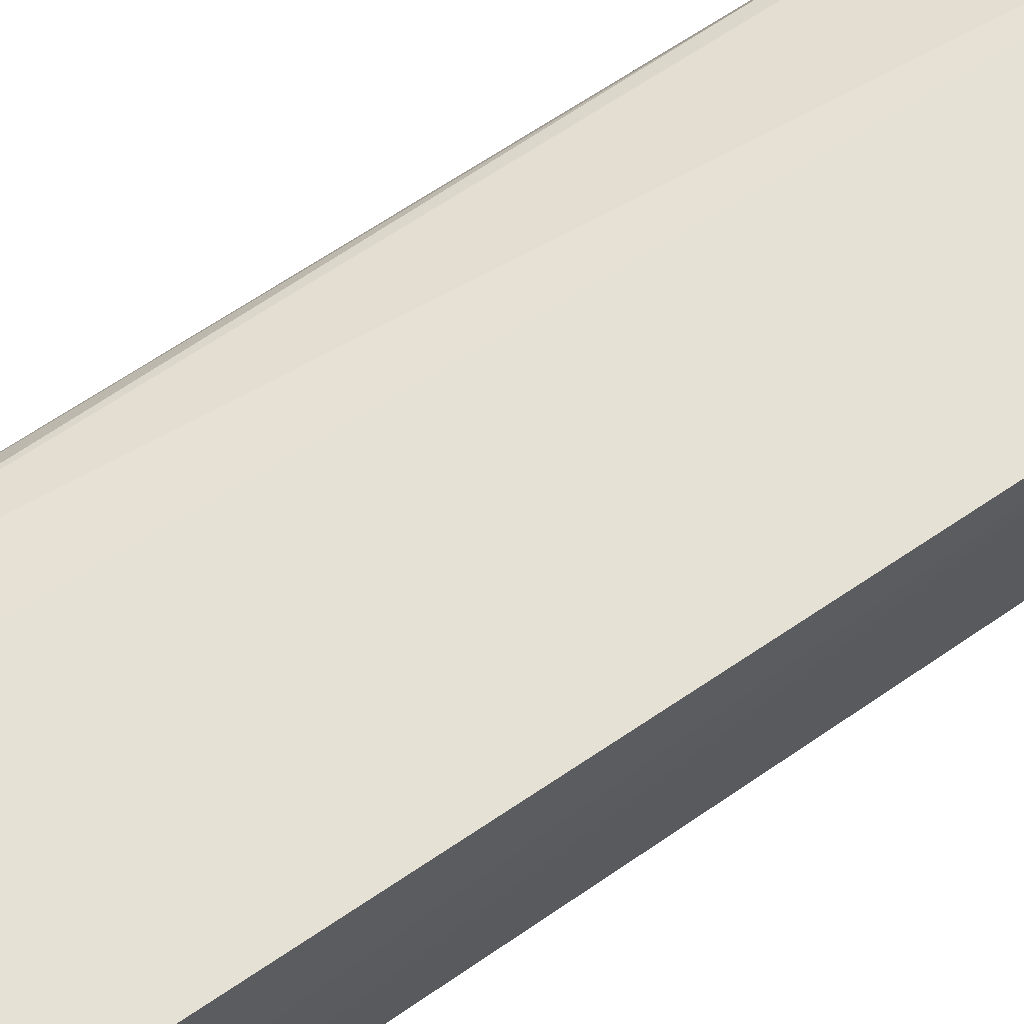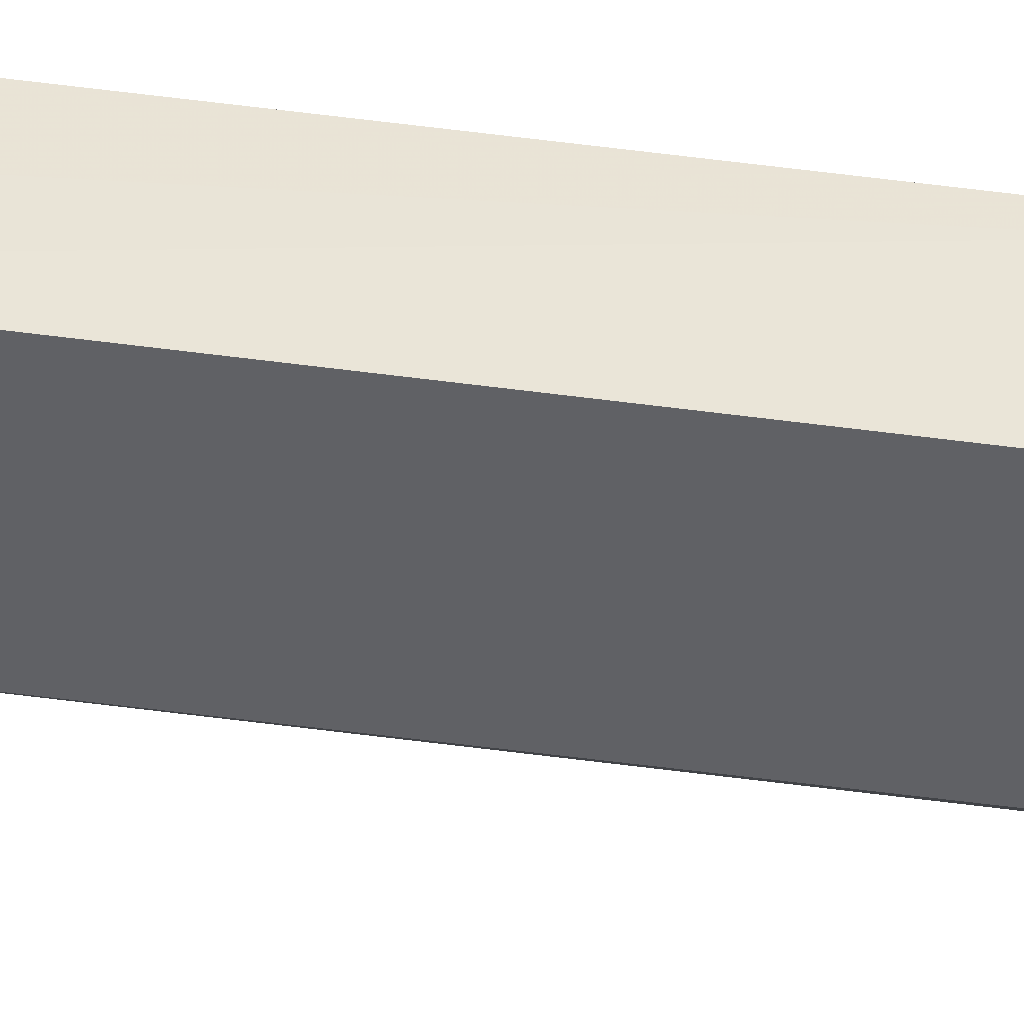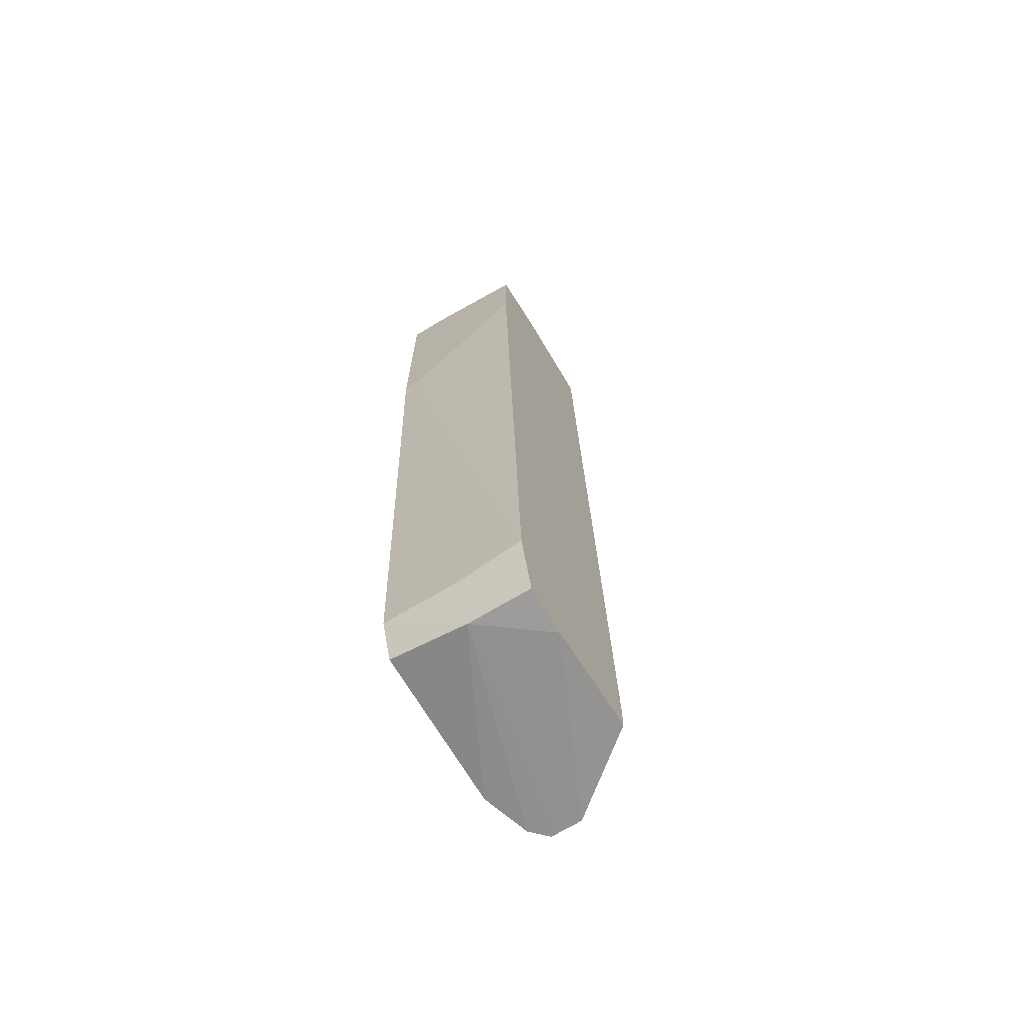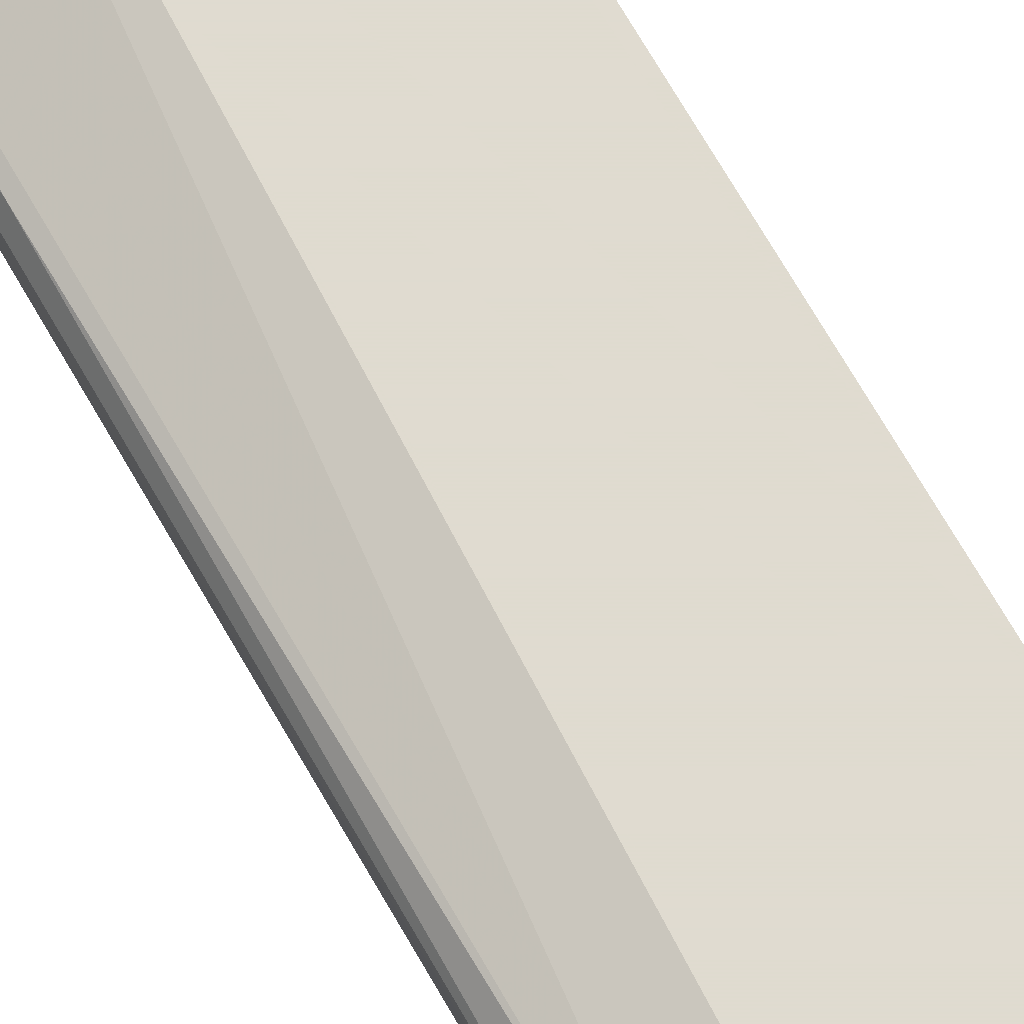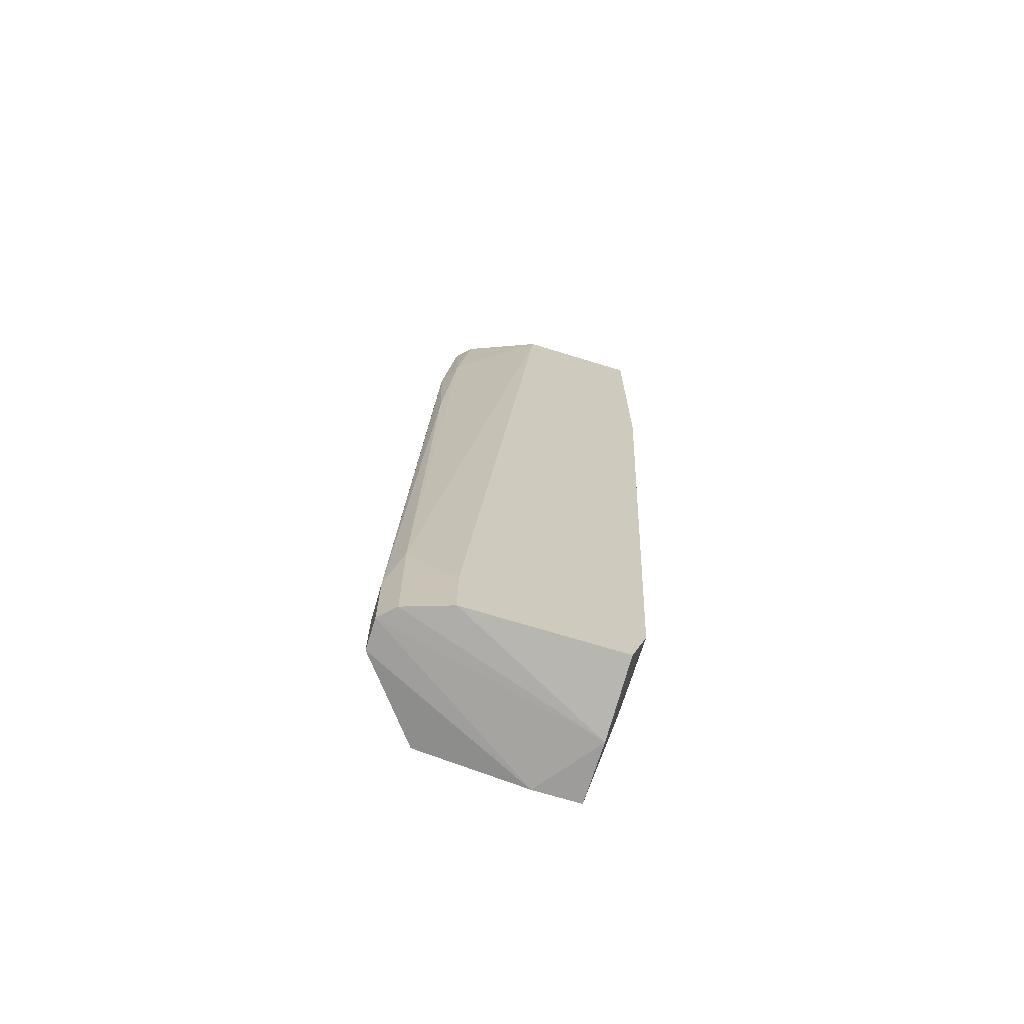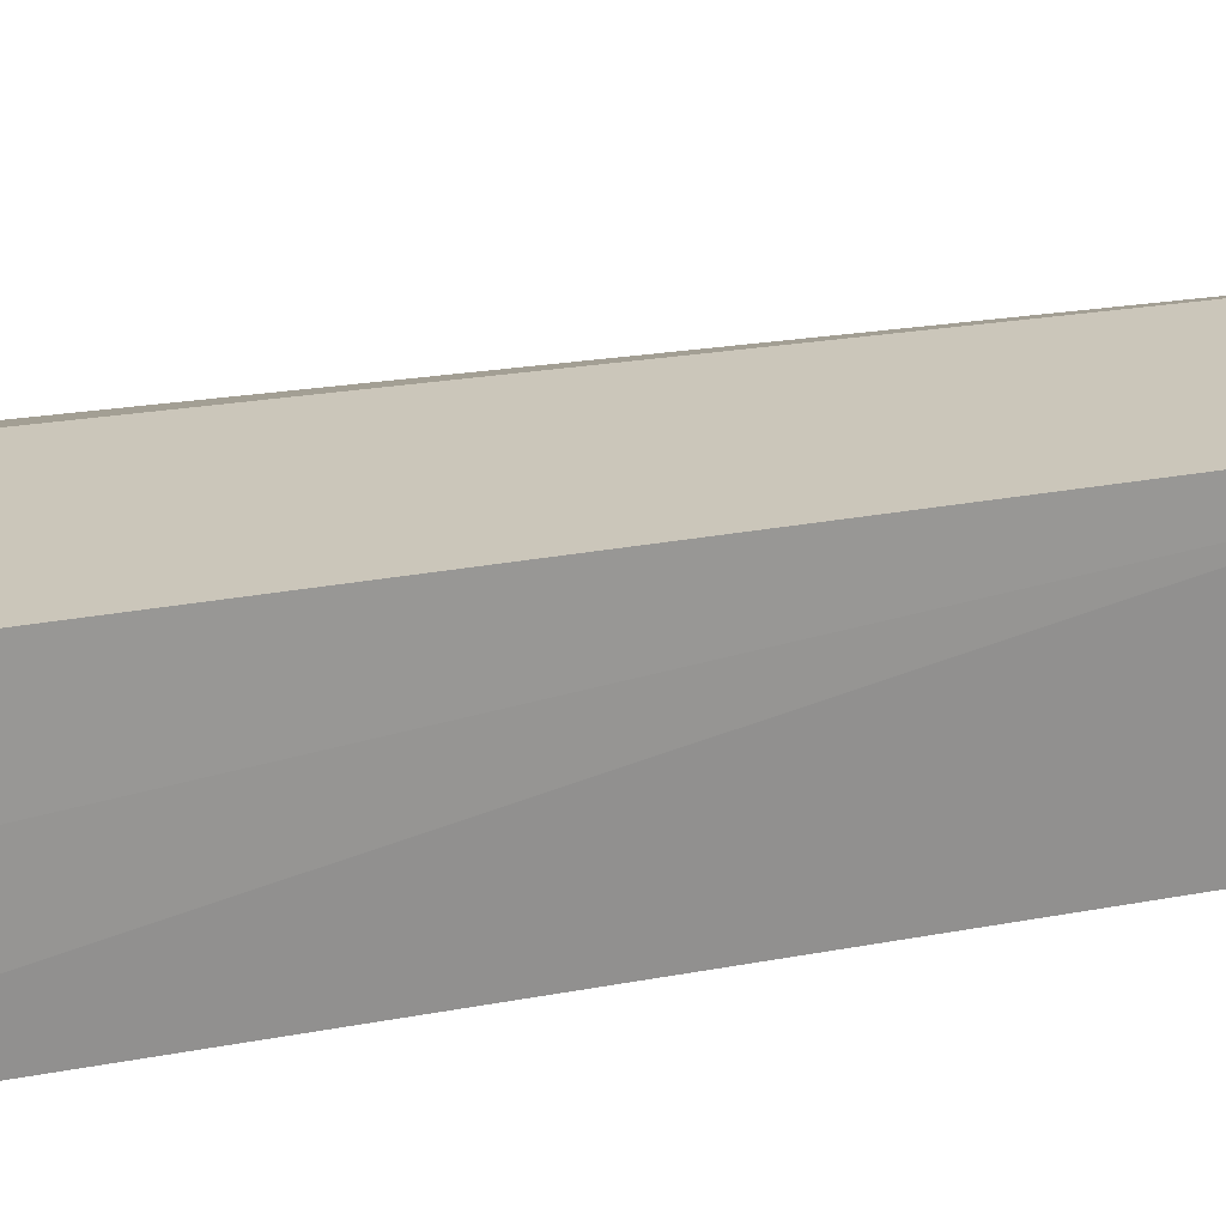
<metadata>
{"format":"obj","ext":"obj","renderer":"f3d","projection":"perspective","resolution":1024,"background":"white","views":[{"elev":64.6,"azim":-127.5,"up":"+Y"},{"elev":-48.6,"azim":-100.9,"up":"+Y"},{"elev":-70.2,"azim":-59.1,"up":"+Z"},{"elev":70.2,"azim":147.7,"up":"+Y"},{"elev":-70.2,"azim":162.9,"up":"+Z"},{"elev":21.2,"azim":-112.9,"up":"+Y"}]}
</metadata>
<code>
v 0.02103 0.002865 0.03149
v 0.02103 0.0068 0.0246
v 0.02103 0.005816 0.03149
v 0.009224 -8.9e-05 -0.0256
v 0.009224 0.003849 -0.02658
v 0.009224 0.00877 -0.02658
v 0.007253 -8.9e-05 0.0305
v 0.007253 -8.9e-05 0.02361
v 0.007253 0.007784 0.01476
v 0.007253 0.00877 0.01476
v 0.007253 0.00877 0.03149
v 0.007253 0.005816 0.03149
v 0.01316 -8.9e-05 -0.03053
v 0.02005 -8.9e-05 -0.02953
v 0.02005 -8.9e-05 -0.02757
v 0.02005 0.0068 0.03149
v 0.02005 0.00877 -0.02953
v 0.02005 0.00877 -0.0256
v 0.01119 -8.9e-05 0.03149
v 0.01021 -8.9e-05 -0.03053
v 0.01021 0.003849 -0.03053
v 0.01021 0.00877 -0.02953
v 0.01808 -8.9e-05 0.03149
v 0.02399 0.004831 -0.02953
v 0.02399 0.004831 -0.0256
v 0.02399 0.0068 -0.02953
v 0.02399 0.0068 -0.02462
v 0.01513 0.00877 0.03149
v 0.02202 0.0068 0.01278
v 0.02202 0.003849 0.02263
v 0.02202 0.005816 0.02263
v 0.023 0.003849 -0.003937
v 0.023 0.007784 -0.02953
v 0.023 0.007784 -0.02166
f 7 19 12
f 8 20 14
f 11 1 28
f 6 11 28
f 1 11 23
f 8 14 23
f 6 28 17
f 34 28 2
f 11 8 7
f 8 23 7
f 20 8 4
f 8 11 10
f 11 6 10
f 6 17 22
f 28 1 3
f 31 2 3
f 1 31 3
f 34 27 33
f 17 34 33
f 23 11 19
f 7 23 19
f 20 6 21
f 6 22 21
f 22 17 21
f 17 33 21
f 27 31 30
f 31 1 30
f 1 32 30
f 14 20 13
f 24 14 13
f 20 21 13
f 27 34 29
f 34 2 29
f 31 27 29
f 2 31 29
f 1 23 15
f 23 14 15
f 14 24 15
f 32 1 15
f 2 28 16
f 28 3 16
f 3 2 16
f 24 27 25
f 27 30 25
f 30 32 25
f 15 24 25
f 32 15 25
f 4 8 9
f 10 6 9
f 8 10 9
f 28 34 18
f 34 17 18
f 17 28 18
f 6 20 5
f 20 4 5
f 4 9 5
f 9 6 5
f 27 24 26
f 33 27 26
f 21 33 26
f 24 13 26
f 13 21 26
f 11 7 12
f 19 11 12

</code>
